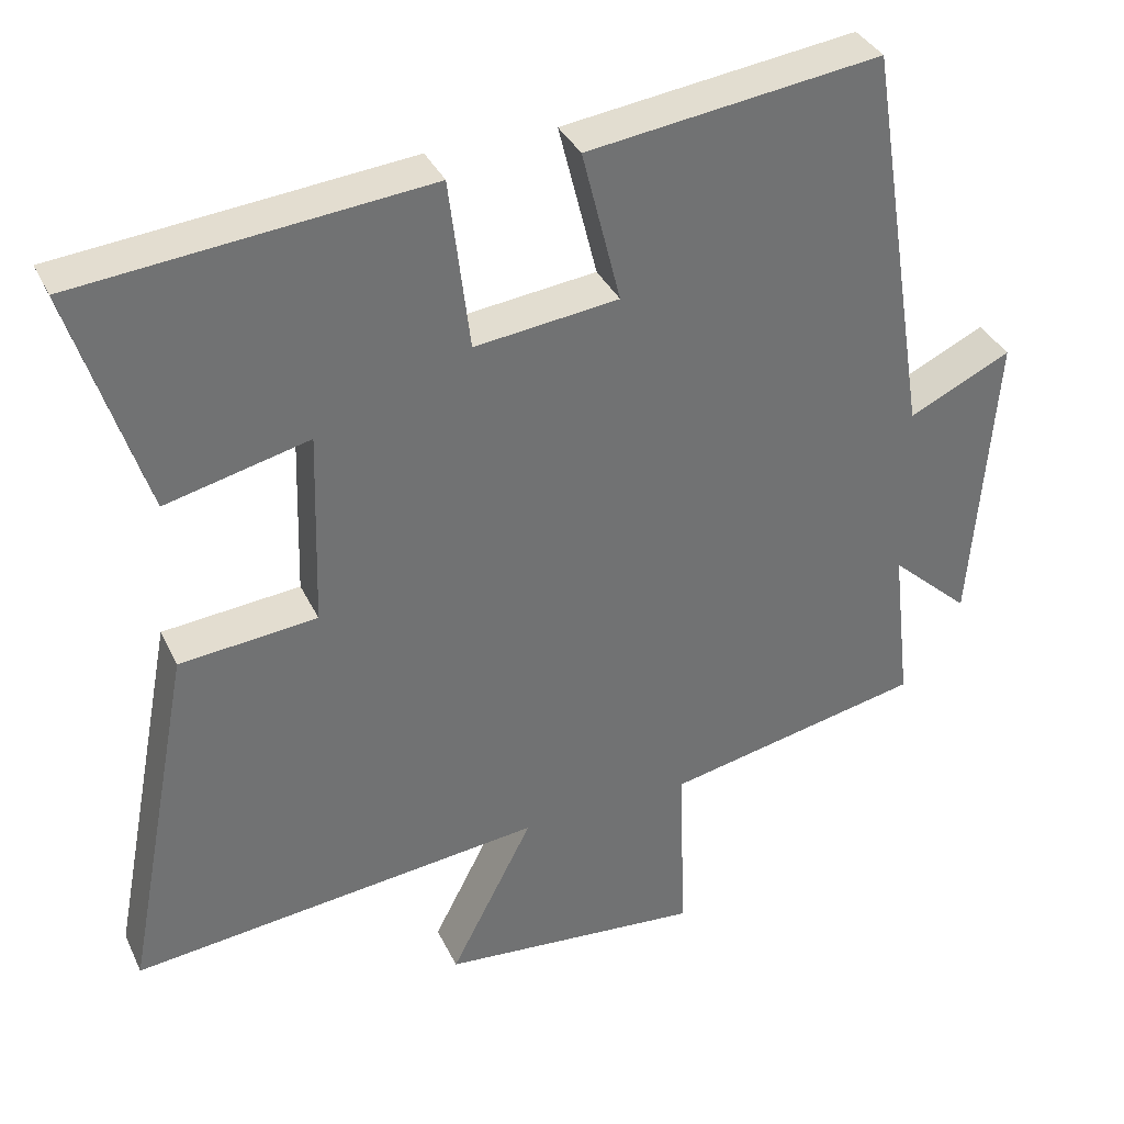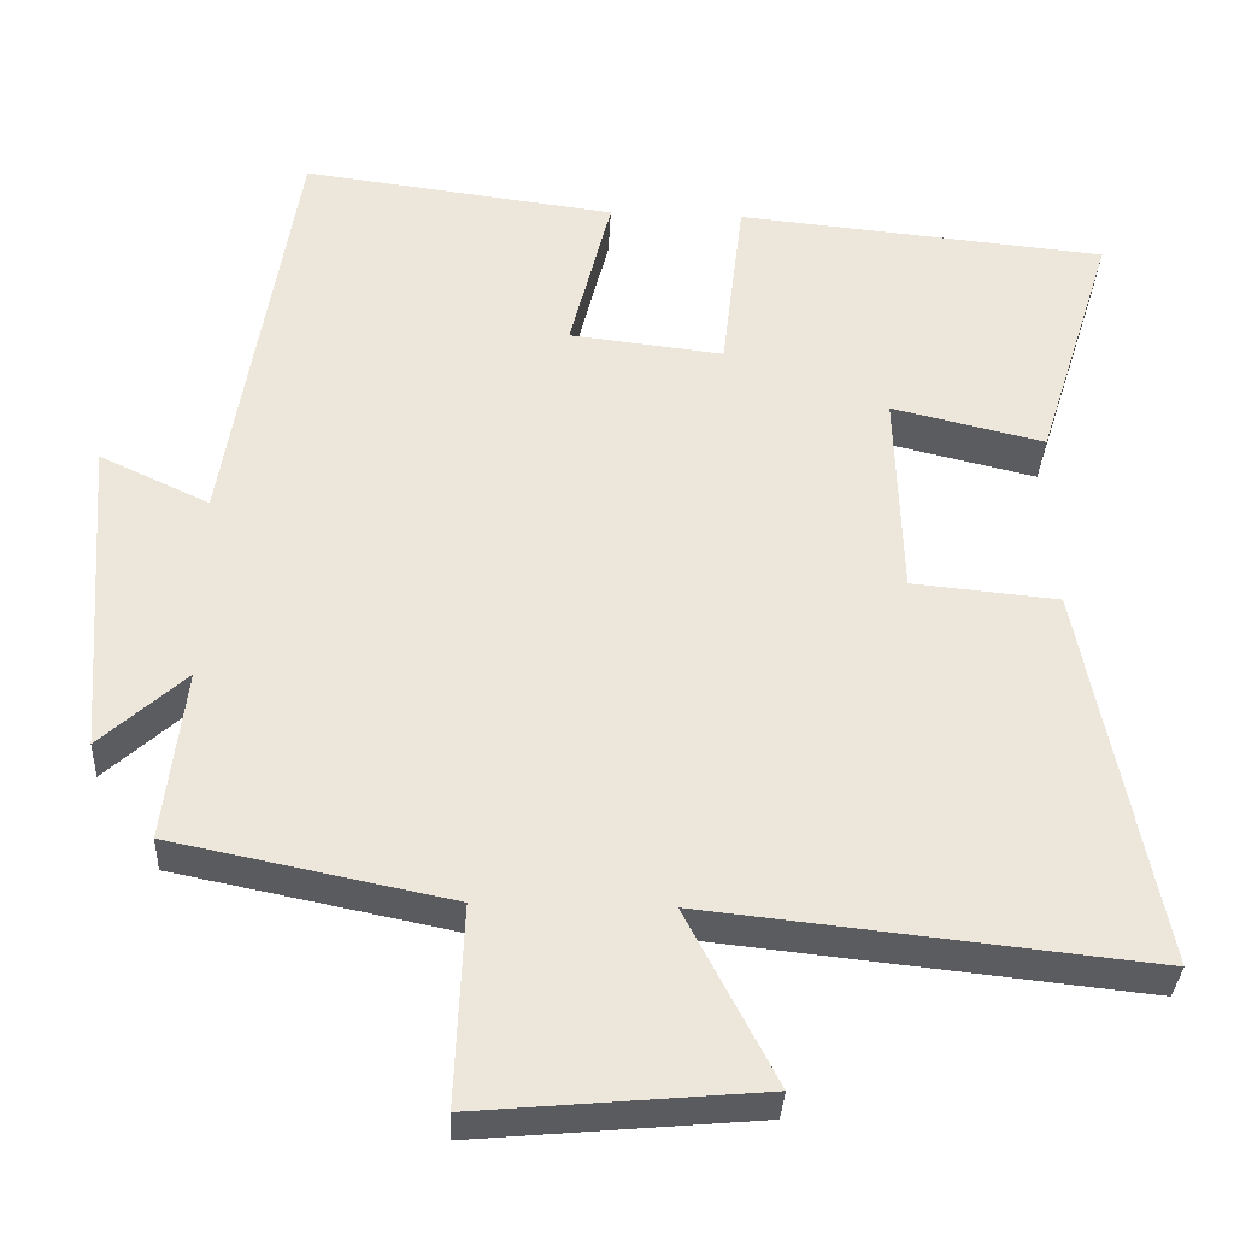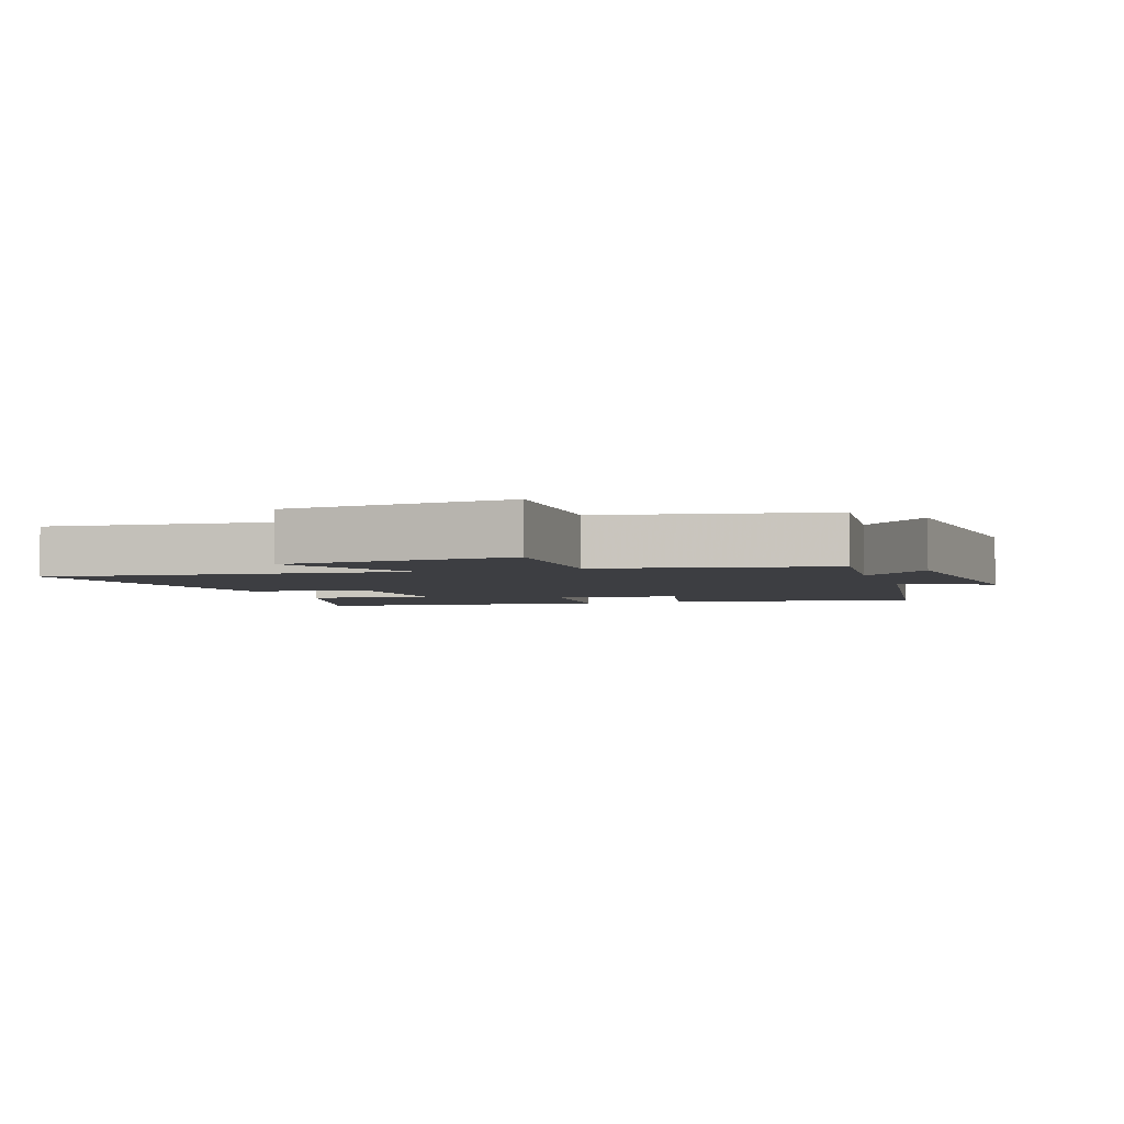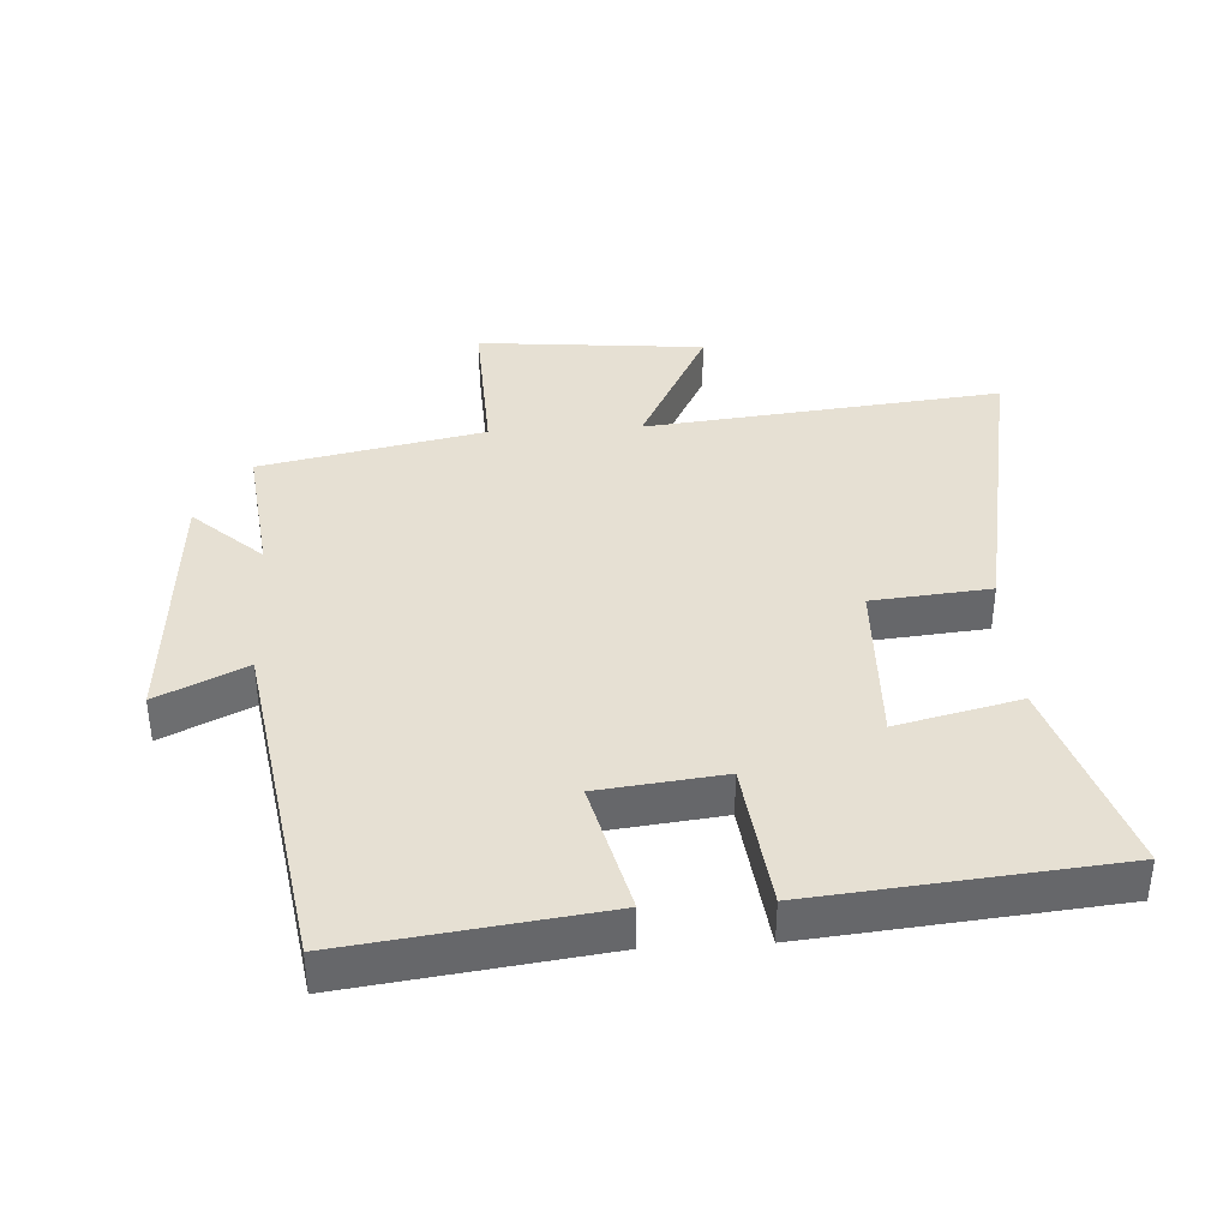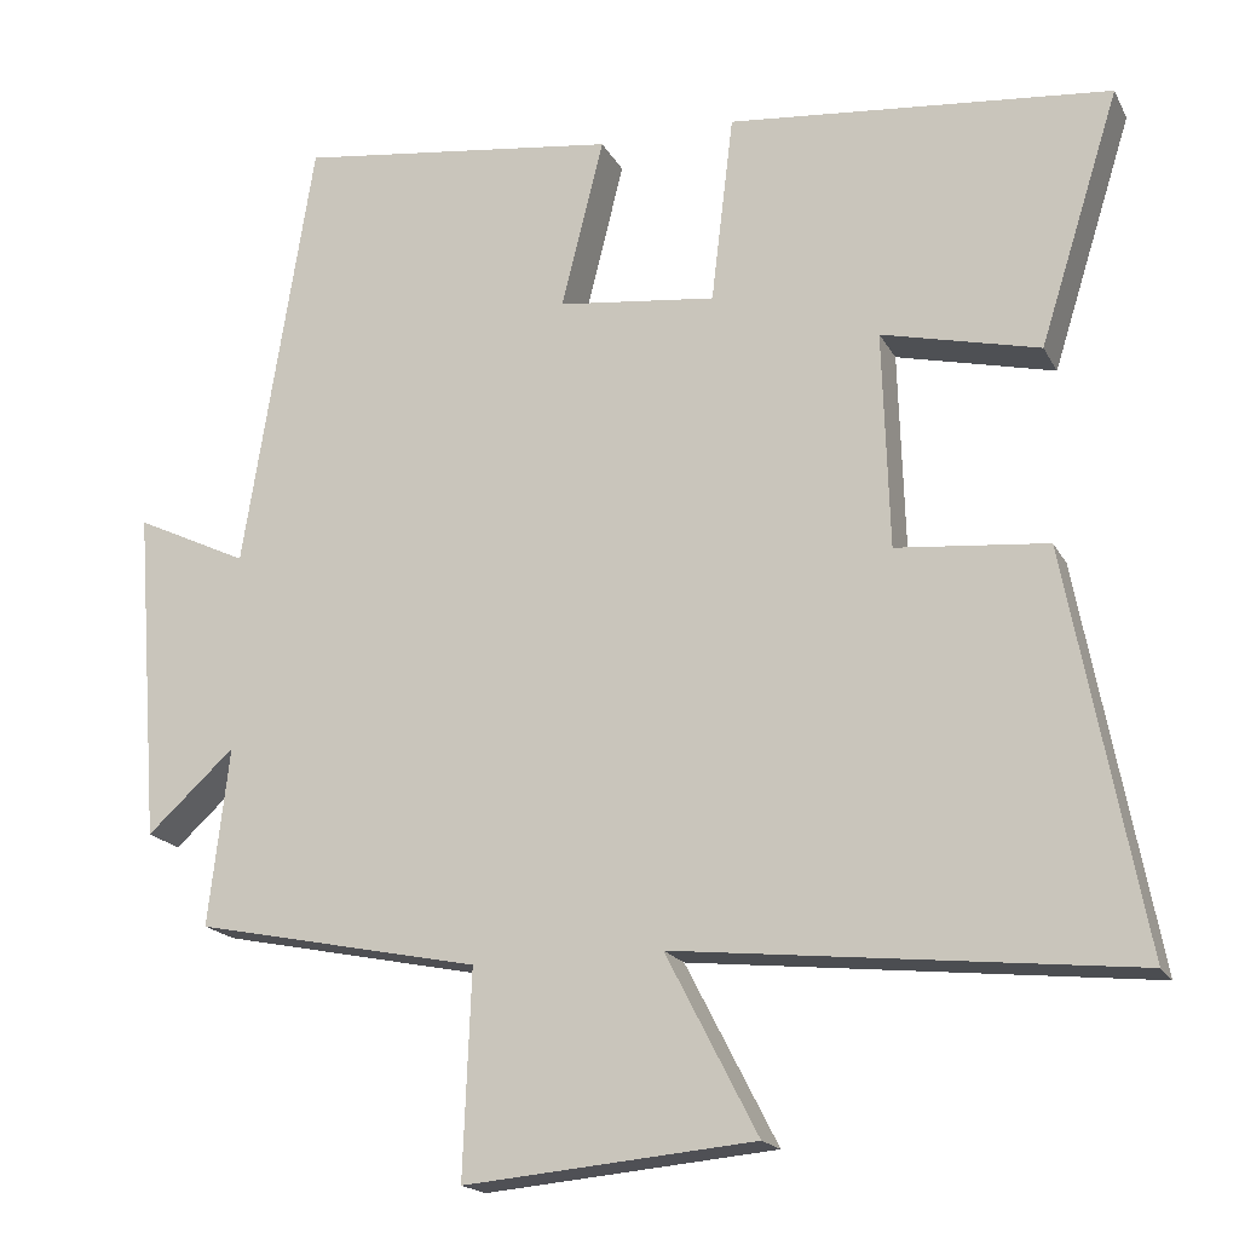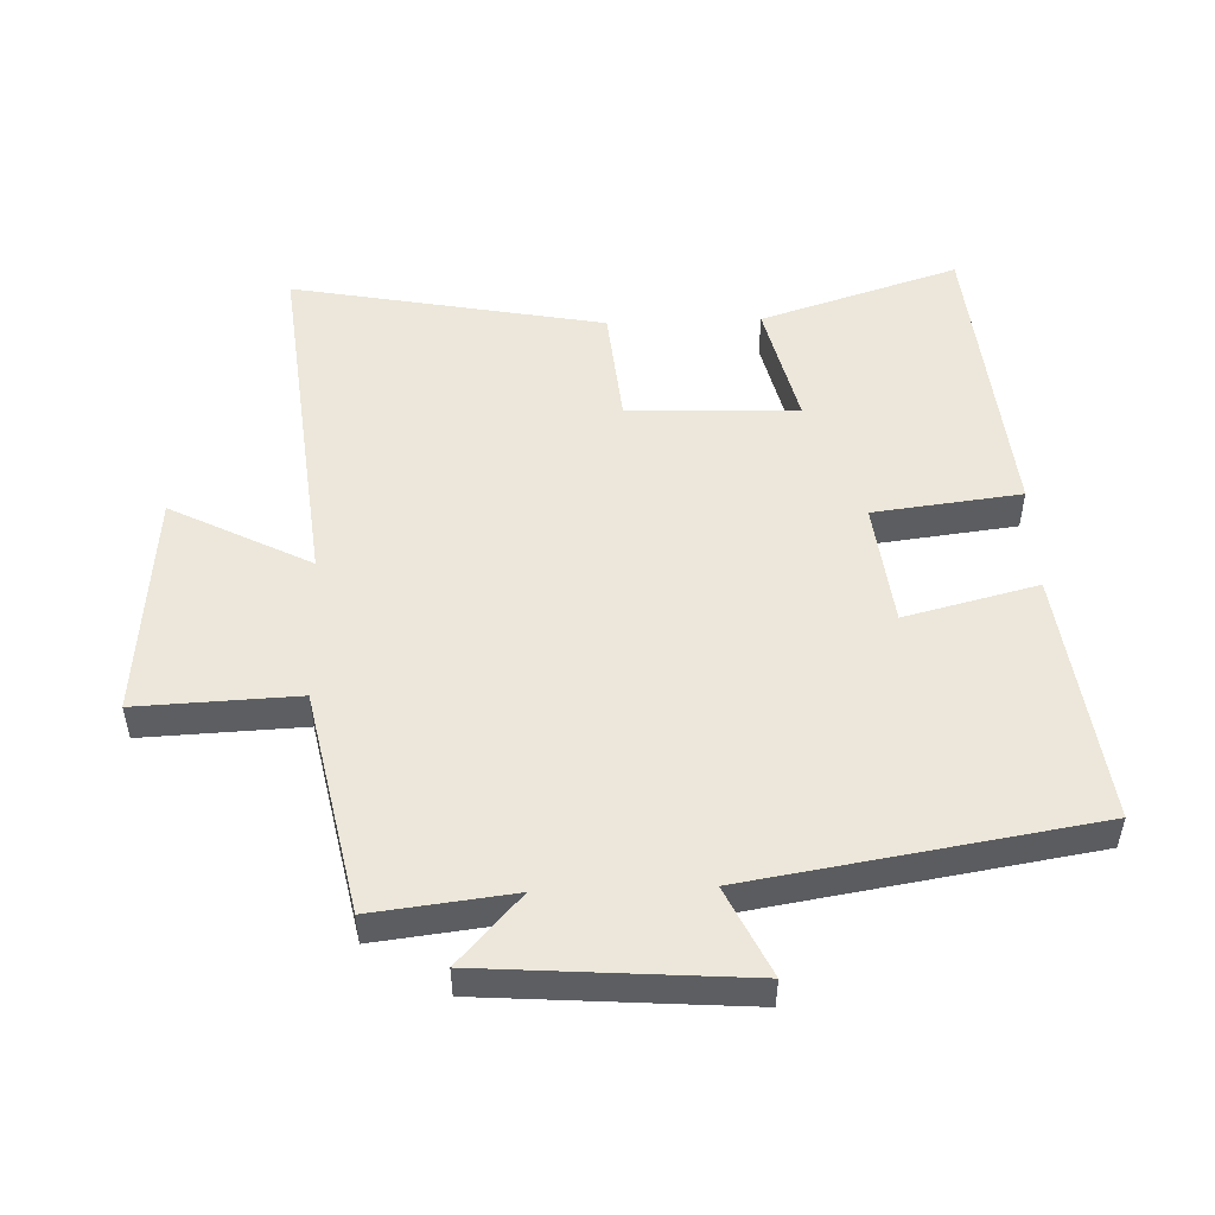
<metadata>
{"format":"obj","ext":"obj","renderer":"f3d","projection":"perspective","resolution":1024,"background":"white","views":[{"elev":36.0,"azim":157.0,"up":"+Z"},{"elev":-34.3,"azim":-2.8,"up":"+Z"},{"elev":-3.5,"azim":-161.1,"up":"+Y"},{"elev":38.3,"azim":-3.4,"up":"+Y"},{"elev":-18.1,"azim":20.4,"up":"+Z"},{"elev":51.2,"azim":-92.1,"up":"+Y"}]}
</metadata>
<code>
v -0.416 0.07 0.55
v -0.029 0.07 0.5
v -0.08 0.07 0.296
v 0.11 0.07 0.274
v 0.137 0.07 0.5
v 0.596 0.07 0.456
v 0.5 0.07 0.152
v 0.311 0.07 0.197
v 0.319 0.07 -0.063
v 0.5 0.07 -0.08
v 0.591 0.07 -0.558
v 0.045 0.07 -0.5
v 0.155 0.07 -0.714
v -0.193 0.07 -0.746
v -0.183 0.07 -0.5
v -0.525 0.07 -0.43
v -0.5 0.07 -0.216
v -0.605 0.07 -0.312
v -0.635 0.07 0.088
v -0.5 0.07 0.024
v -0.416 0 0.55
v -0.029 0 0.5
v -0.08 0 0.296
v 0.11 0 0.274
v 0.137 0 0.5
v 0.596 0 0.456
v 0.5 0 0.152
v 0.311 0 0.197
v 0.319 0 -0.063
v 0.5 0 -0.08
v 0.591 0 -0.558
v 0.045 0 -0.5
v 0.155 0 -0.714
v -0.193 0 -0.746
v -0.183 0 -0.5
v -0.525 0 -0.43
v -0.5 0 -0.216
v -0.605 0 -0.312
v -0.635 0 0.088
v -0.5 0 0.024
f 17 18 19 20
f 1 2 3
f 20 1 3
f 17 20 3
f 17 3 4
f 16 17 4
f 15 16 4
f 12 13 14 15
f 12 15 4
f 9 10 11 12
f 12 4 5
f 9 12 5
f 8 9 5
f 5 6 7 8
f 40 39 38 37
f 23 22 21
f 23 21 40
f 23 40 37
f 24 23 37
f 24 37 36
f 24 36 35
f 35 34 33 32
f 24 35 32
f 32 31 30 29
f 25 24 32
f 25 32 29
f 25 29 28
f 28 27 26 25
f 1 21 22 2
f 2 22 23 3
f 3 23 24 4
f 4 24 25 5
f 5 25 26 6
f 6 26 27 7
f 7 27 28 8
f 8 28 29 9
f 9 29 30 10
f 10 30 31 11
f 11 31 32 12
f 12 32 33 13
f 13 33 34 14
f 14 34 35 15
f 15 35 36 16
f 16 36 37 17
f 17 37 38 18
f 18 38 39 19
f 19 39 40 20
f 20 40 21 1

</code>
